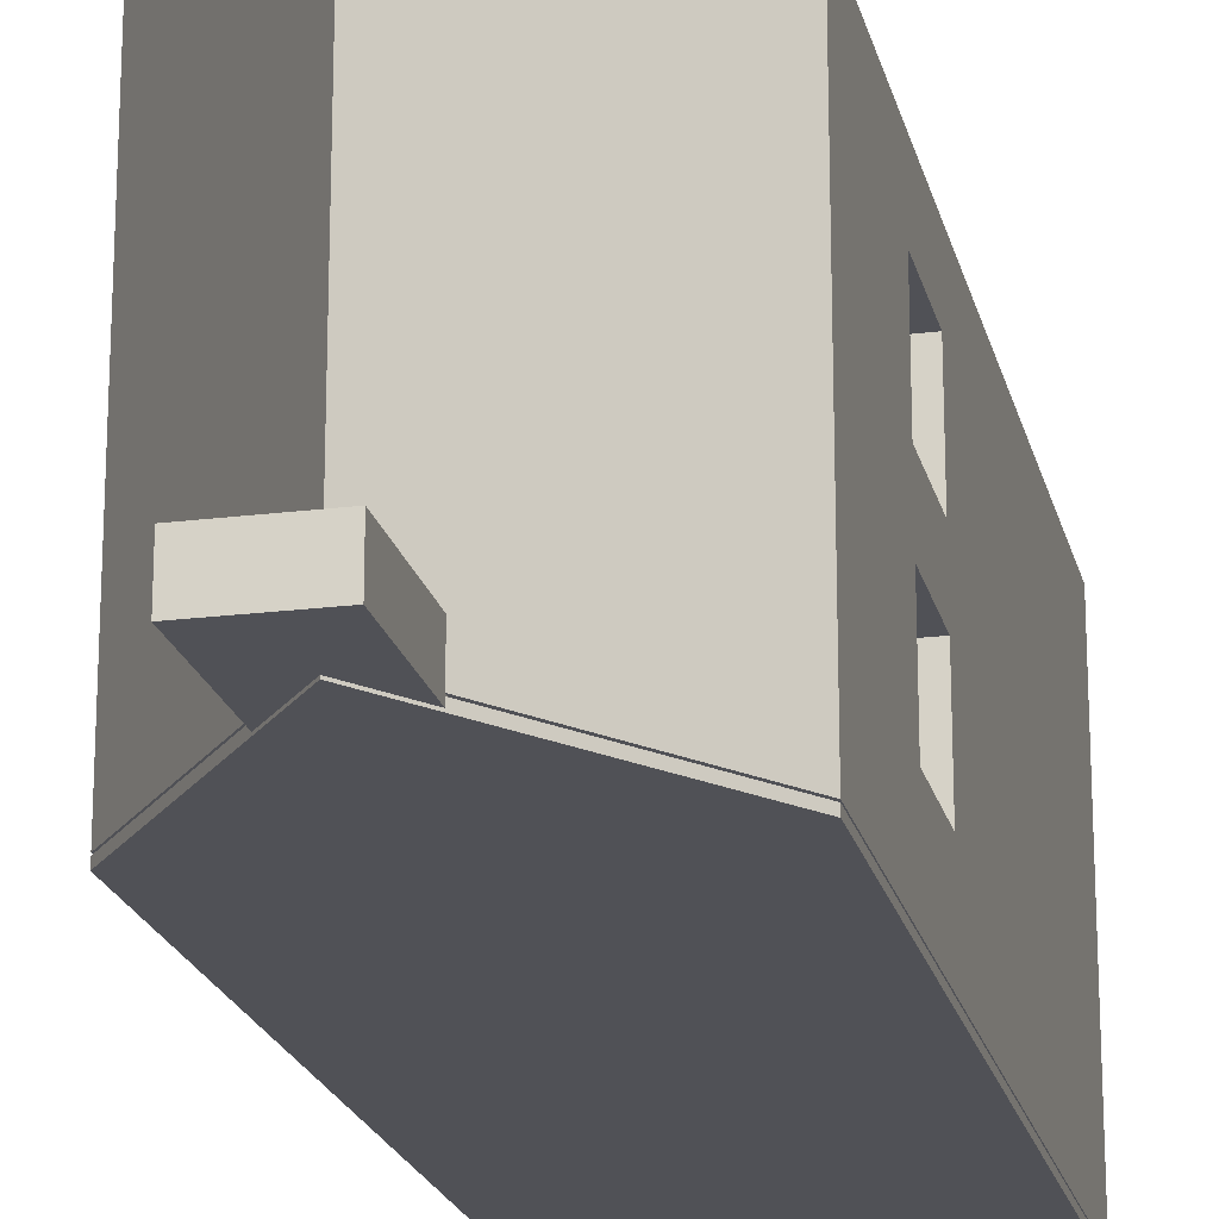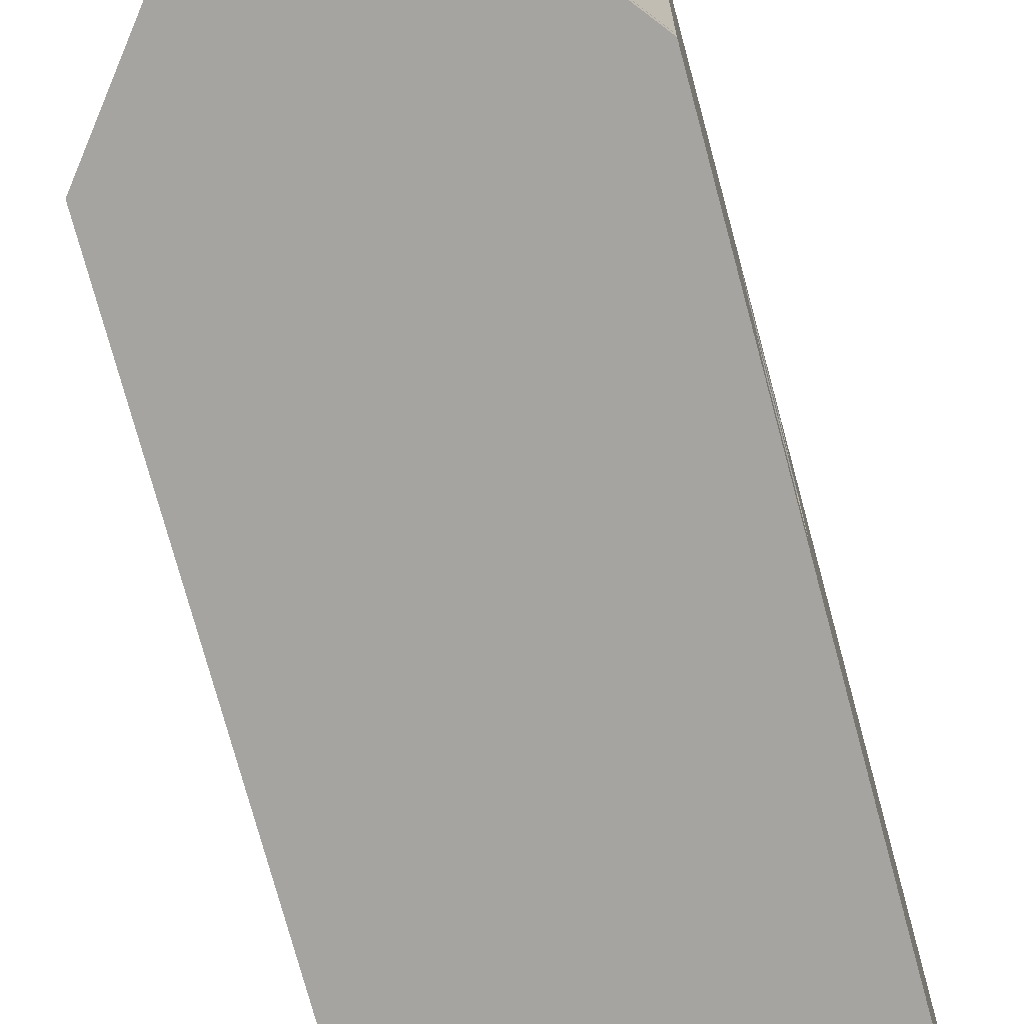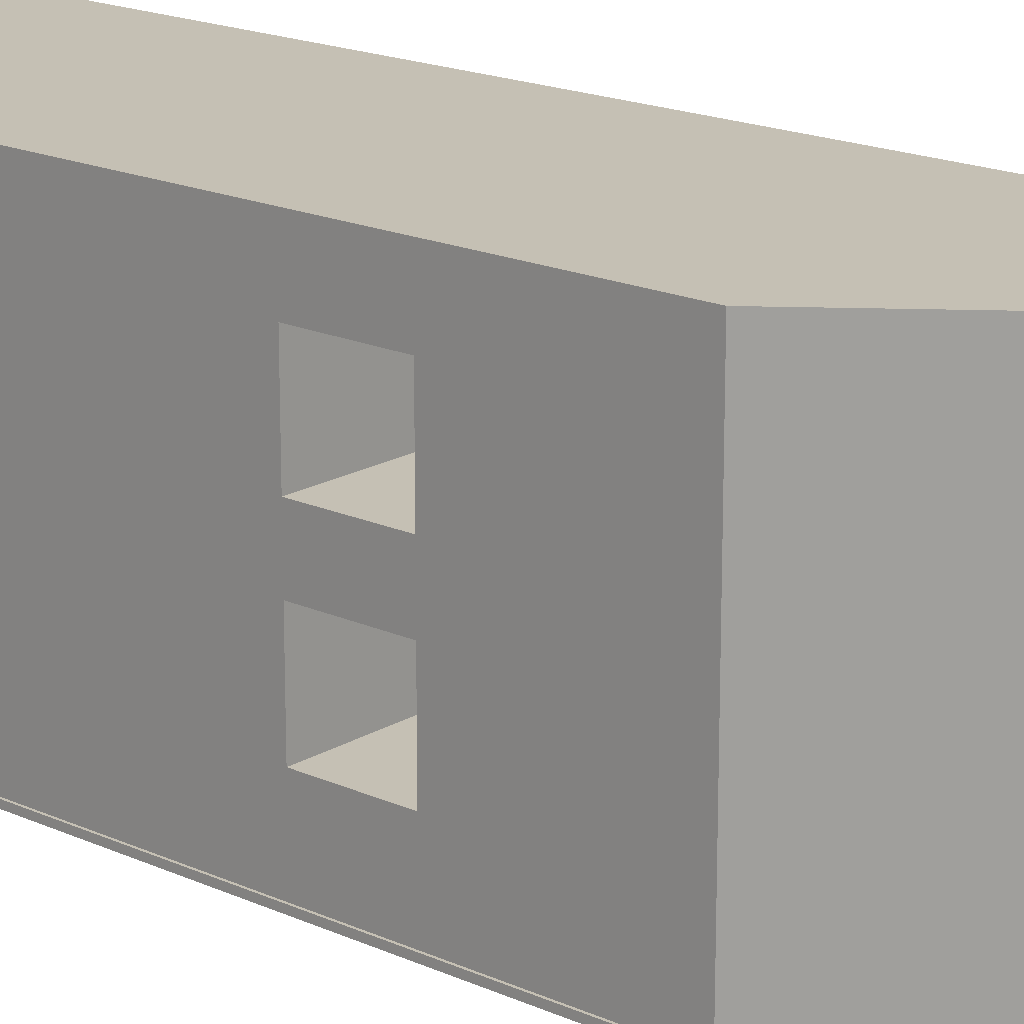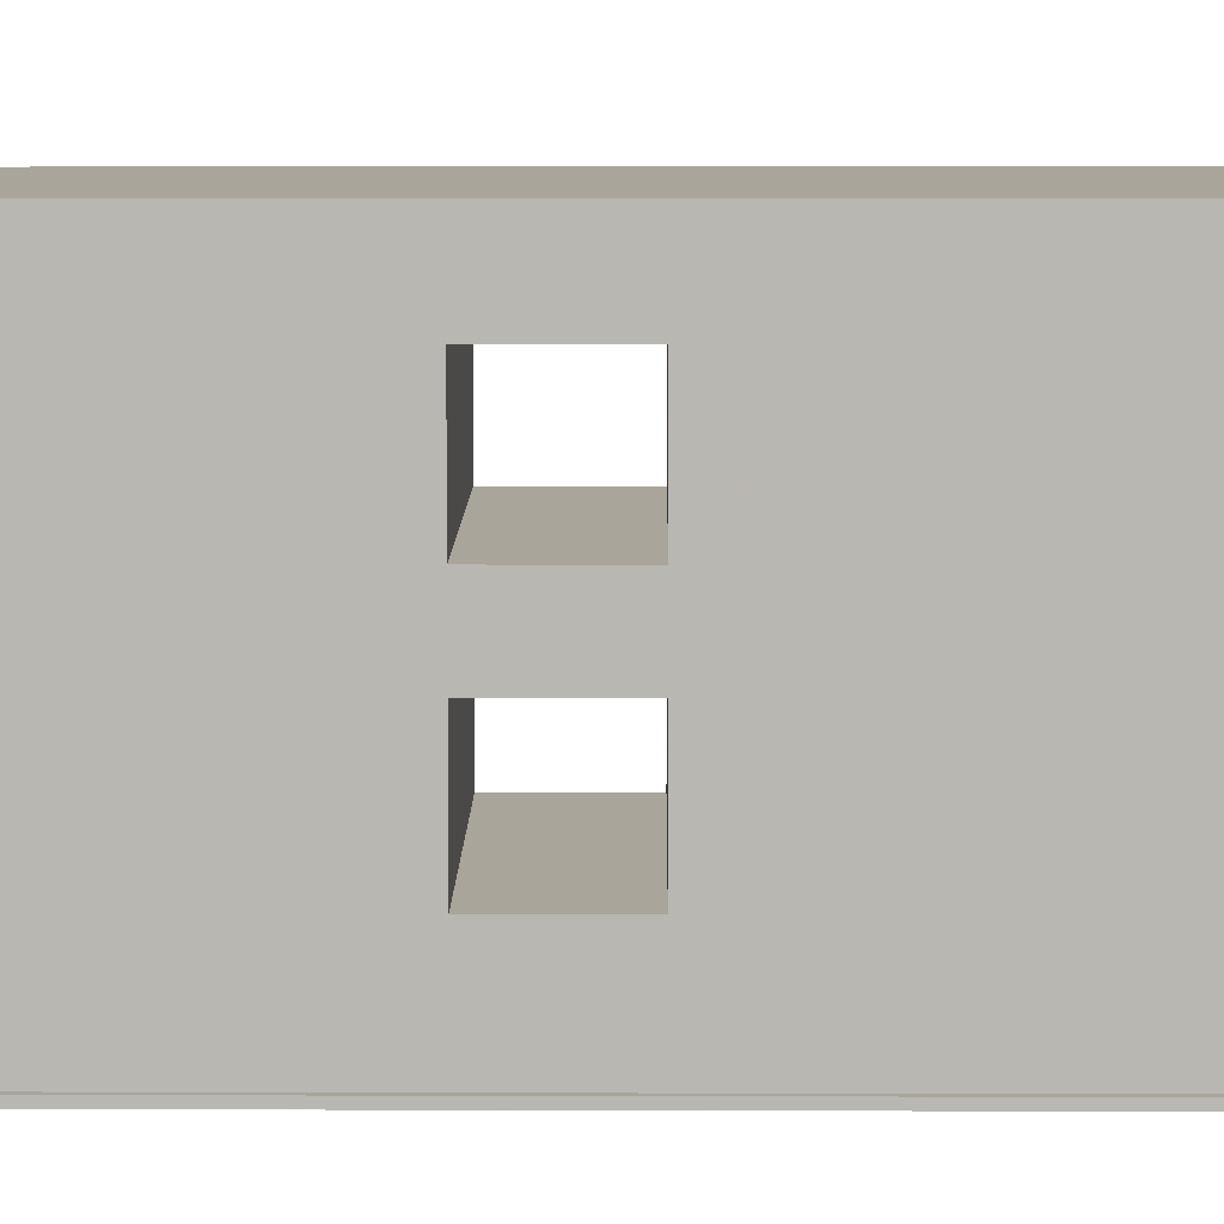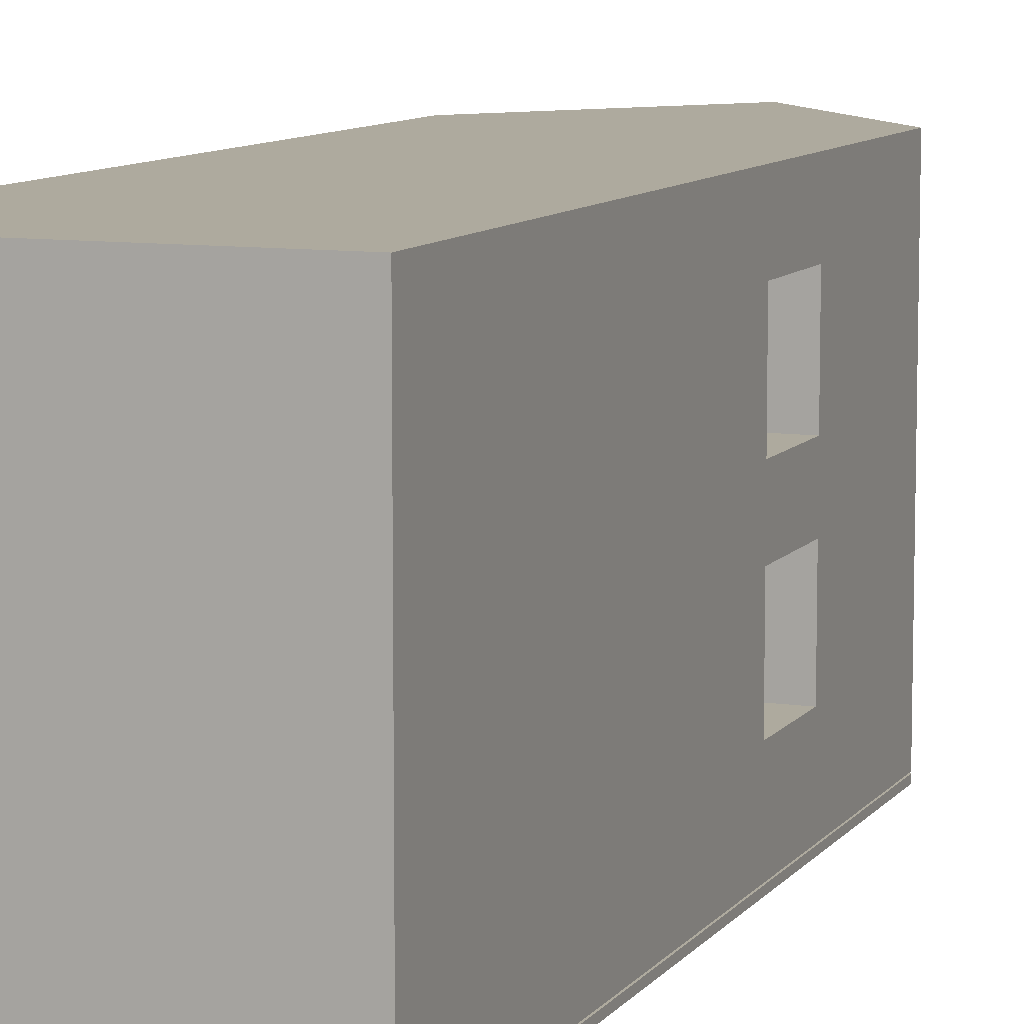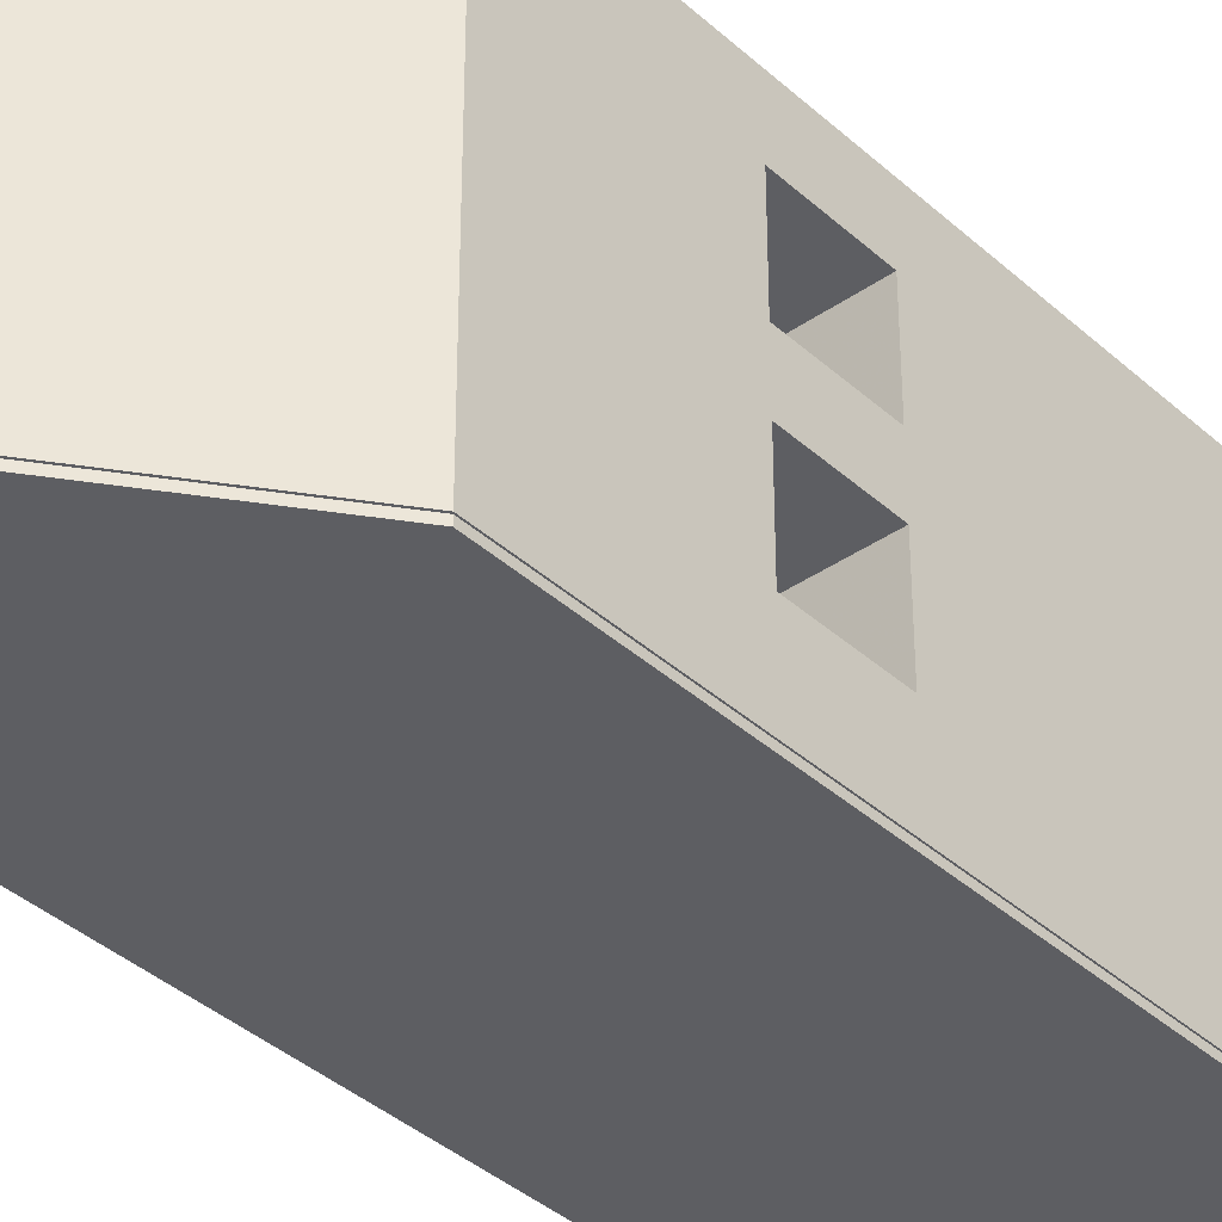
<metadata>
{"format":"obj","ext":"obj","renderer":"f3d","projection":"perspective","resolution":1024,"background":"white","views":[{"elev":-20.5,"azim":12.9,"up":"+Y"},{"elev":-73.4,"azim":15.0,"up":"+Y"},{"elev":18.2,"azim":-48.9,"up":"+Y"},{"elev":7.7,"azim":90.5,"up":"+Y"},{"elev":9.2,"azim":-158.8,"up":"+Y"},{"elev":-38.3,"azim":41.4,"up":"+Y"}]}
</metadata>
<code>
o obj_0
v -111.1 		16.14 		38
v -131.1 		16.14 		38
v -131.1 		9.998 		38
v -111.1 		9.998 		38
v -111.1 		16.14 		44.14
v -131.1 		16.14 		44.14
v -111.1 		19.86 		44.14
v -131.1 		19.86 		44.14
v -131.1 		26 		44.14
v -111.1 		26 		44.14
v -111.1 		26 		38
v -131.1 		26 		38
v -131.1 		19.86 		38
v -111.1 		19.86 		38
v -131.1 		9.998 		44.14
v -111.1 		9.998 		44.14
v -118.8 		4.8 		67.07
v -118.8 		4.5 		67.07
v -111.1 		4.388 		57
v -111.1 		4.8 		57
v -118.8 		4.8 		63.2
v -118.8 		4.888 		63.2
v -118.8 		4.888 		67.07
v -118.8 		4.5 		74.3
v -131.1 		4.8 		57
v -123.8 		4.8 		66.43
v -123.8 		4.8 		63.2
v -131.1 		4.388 		57
v -123.8 		4.5 		66.43
v -123.8 		4.888 		66.43
v -123.8 		4.888 		63.2
v -123.8 		4.5 		74.3
v -121.1 		4.388 		70
v -121.1 		4.5 		70
v -111.1 		4.888 		57
v -131.1 		4.888 		57
v -111.1 		4.8 		5
v -131.1 		4.388 		5
v -131.1 		4.8 		5
v -111.1 		4.888 		5
v -131.1 		4.888 		5
v -111.1 		30 		57
v -111.1 		30 		5
v -131.1 		30 		5
v -131.1 		30 		57
v -111.1 		4.388 		5
v -121.1 		30 		70
v -118.8 		6.9 		67.07
v -118.8 		6.9 		74.3
v -123.8 		6.9 		74.3
v -121.1 		6.9 		70
v -123.8 		6.9 		66.43
g group_0_11097424
f 33 19 18
f 19 20 18
f 17 18 20
f 21 22 17
f 22 23 17
f 24 17 23
f 24 18 17
f 25 26 27
f 26 25 29
f 25 28 29
f 31 27 30
f 27 26 30
f 32 30 26
f 32 26 29
f 24 49 32
f 21 27 31
f 21 31 22
f 18 34 33
f 28 33 29
f 34 29 33
f 32 29 34
f 18 24 34
f 32 34 24
f 46 19 28
f 21 20 39
f 27 39 25
f 38 46 28
f 37 39 20
f 27 21 39
f 19 46 37
f 19 37 20
f 25 39 38
f 25 38 28
f 17 20 21
f 24 23 49
f 48 49 23
f 50 32 49
f 49 48 51
f 49 51 50
f 52 30 50
f 30 32 50
f 50 51 52
f 37 46 39
f 38 39 46
f 33 28 19
g group_0_16772826
f 1 2 3
f 1 3 4
f 2 1 5
f 2 5 6
f 7 8 9
f 7 9 10
f 11 12 13
f 11 13 14
f 12 11 10
f 12 10 9
f 8 7 14
f 8 14 13
f 15 16 4
f 15 4 3
f 35 23 22
f 30 36 31
f 31 41 22
f 22 41 35
f 31 36 41
f 40 35 41
f 42 43 44
f 42 44 45
f 16 15 6
f 16 6 5
f 42 35 5
f 4 40 1
f 11 14 43
f 43 42 11
f 10 11 42
f 43 14 1
f 5 1 14
f 14 7 5
f 42 5 7
f 7 10 42
f 43 1 40
f 35 40 4
f 35 4 16
f 16 5 35
f 15 36 6
f 3 2 41
f 45 9 8
f 13 12 44
f 45 44 12
f 45 12 9
f 13 44 2
f 41 2 44
f 8 13 2
f 2 6 8
f 45 8 6
f 41 36 3
f 15 3 36
f 45 6 36
f 47 42 45
f 23 35 48
f 35 42 48
f 47 48 42
f 47 51 48
f 52 47 45
f 45 36 52
f 30 52 36
f 47 52 51
f 41 44 40
f 43 40 44

</code>
